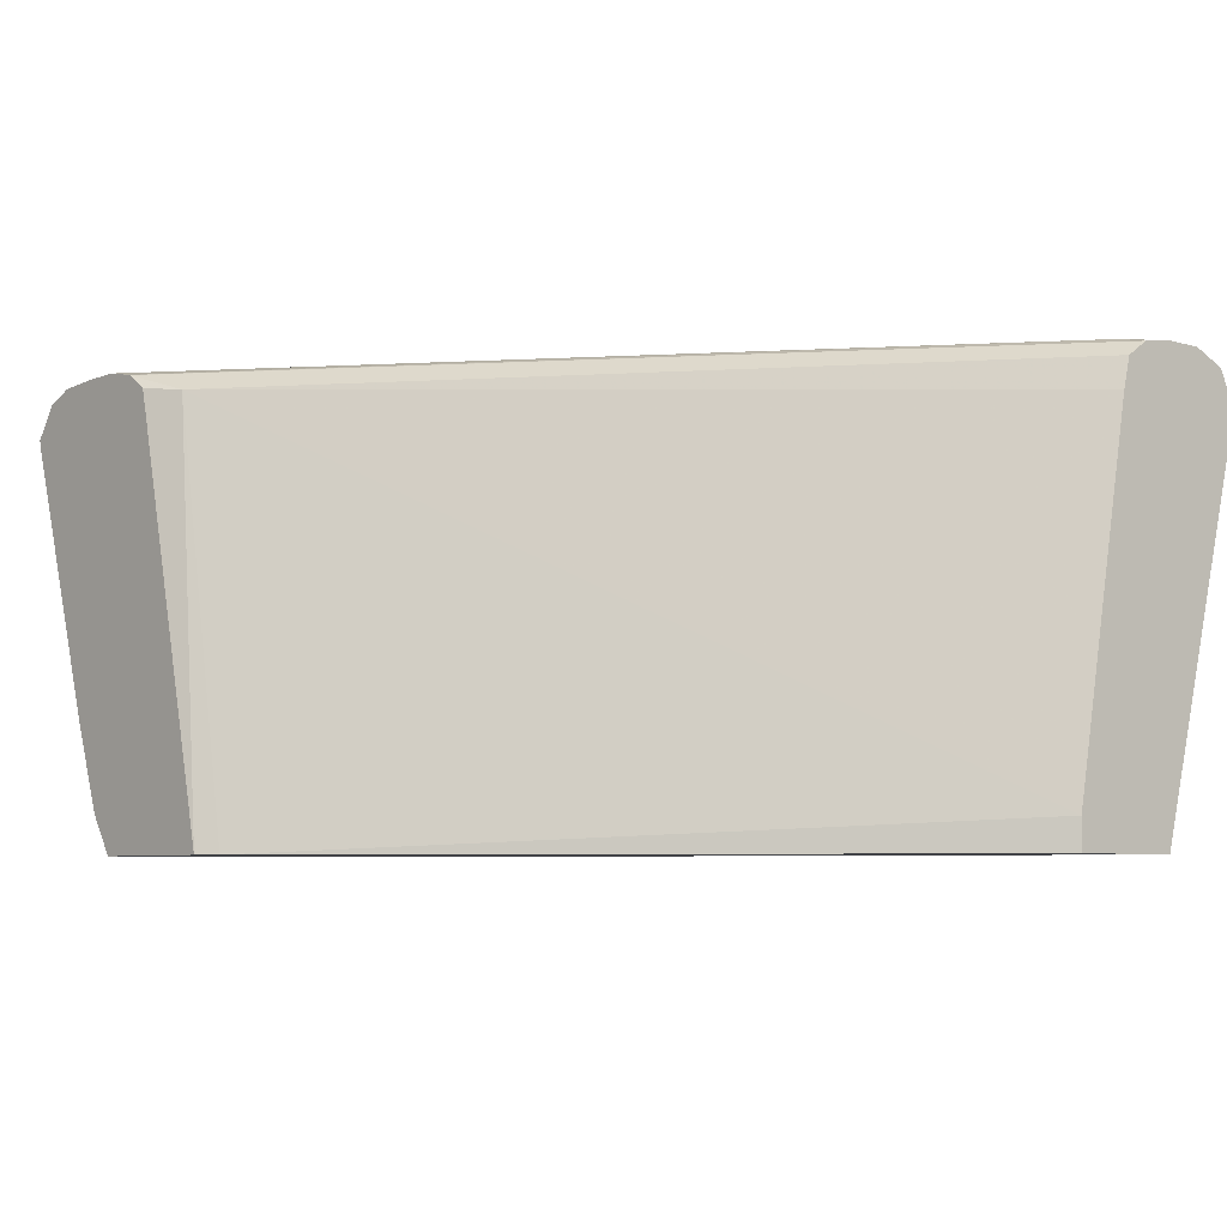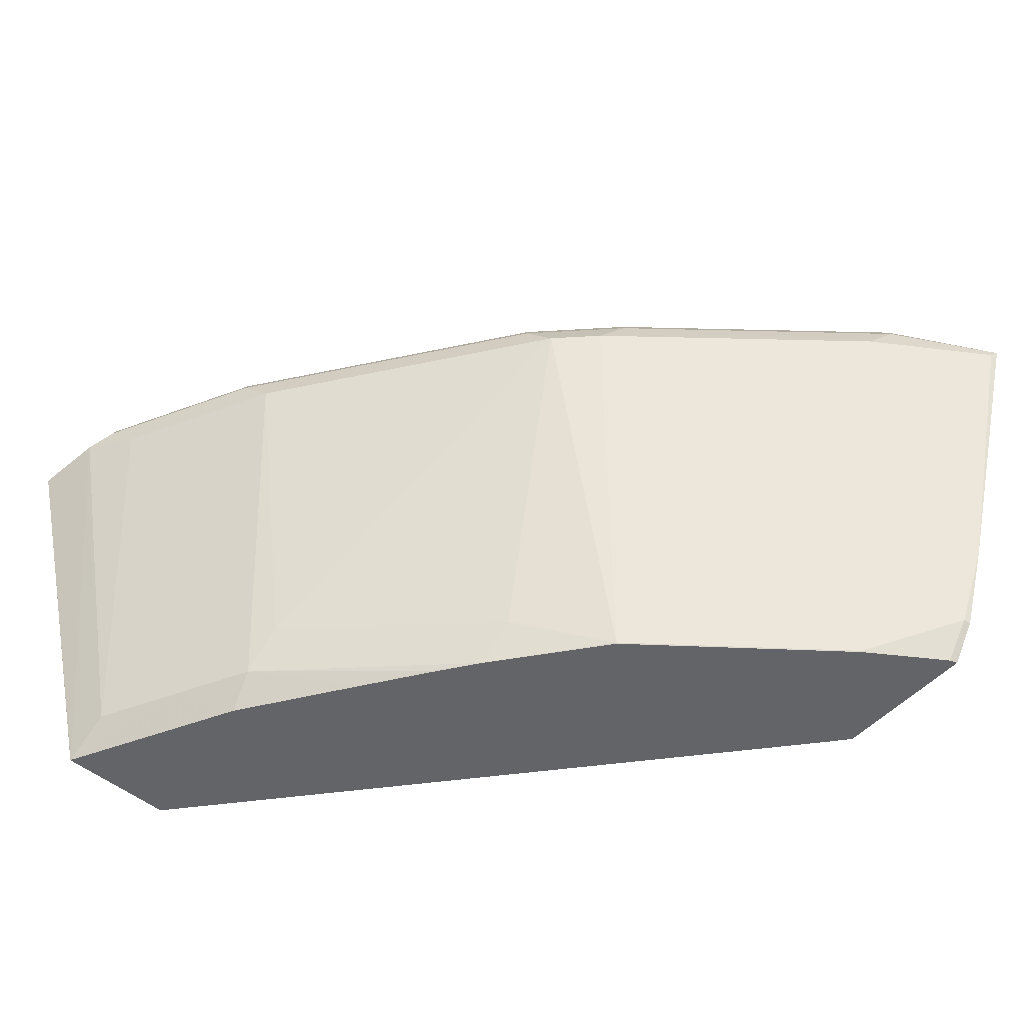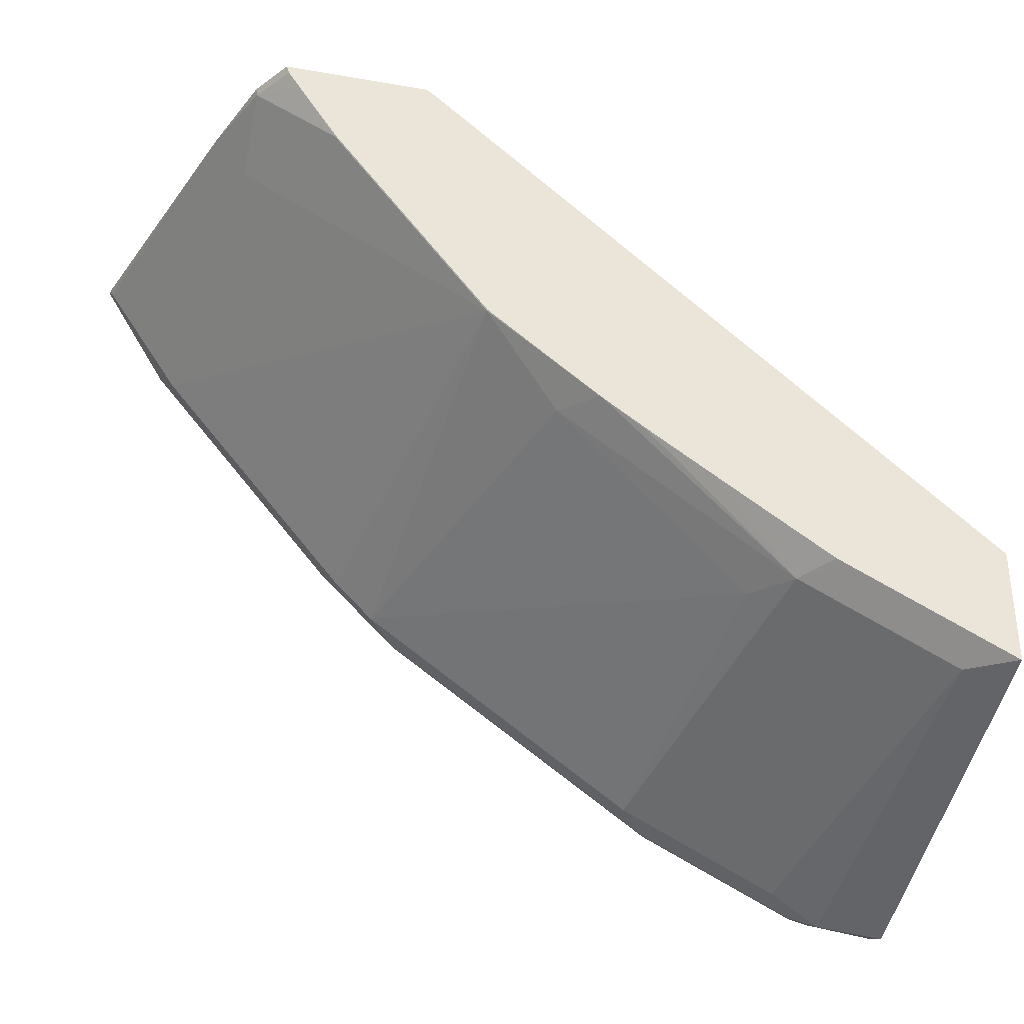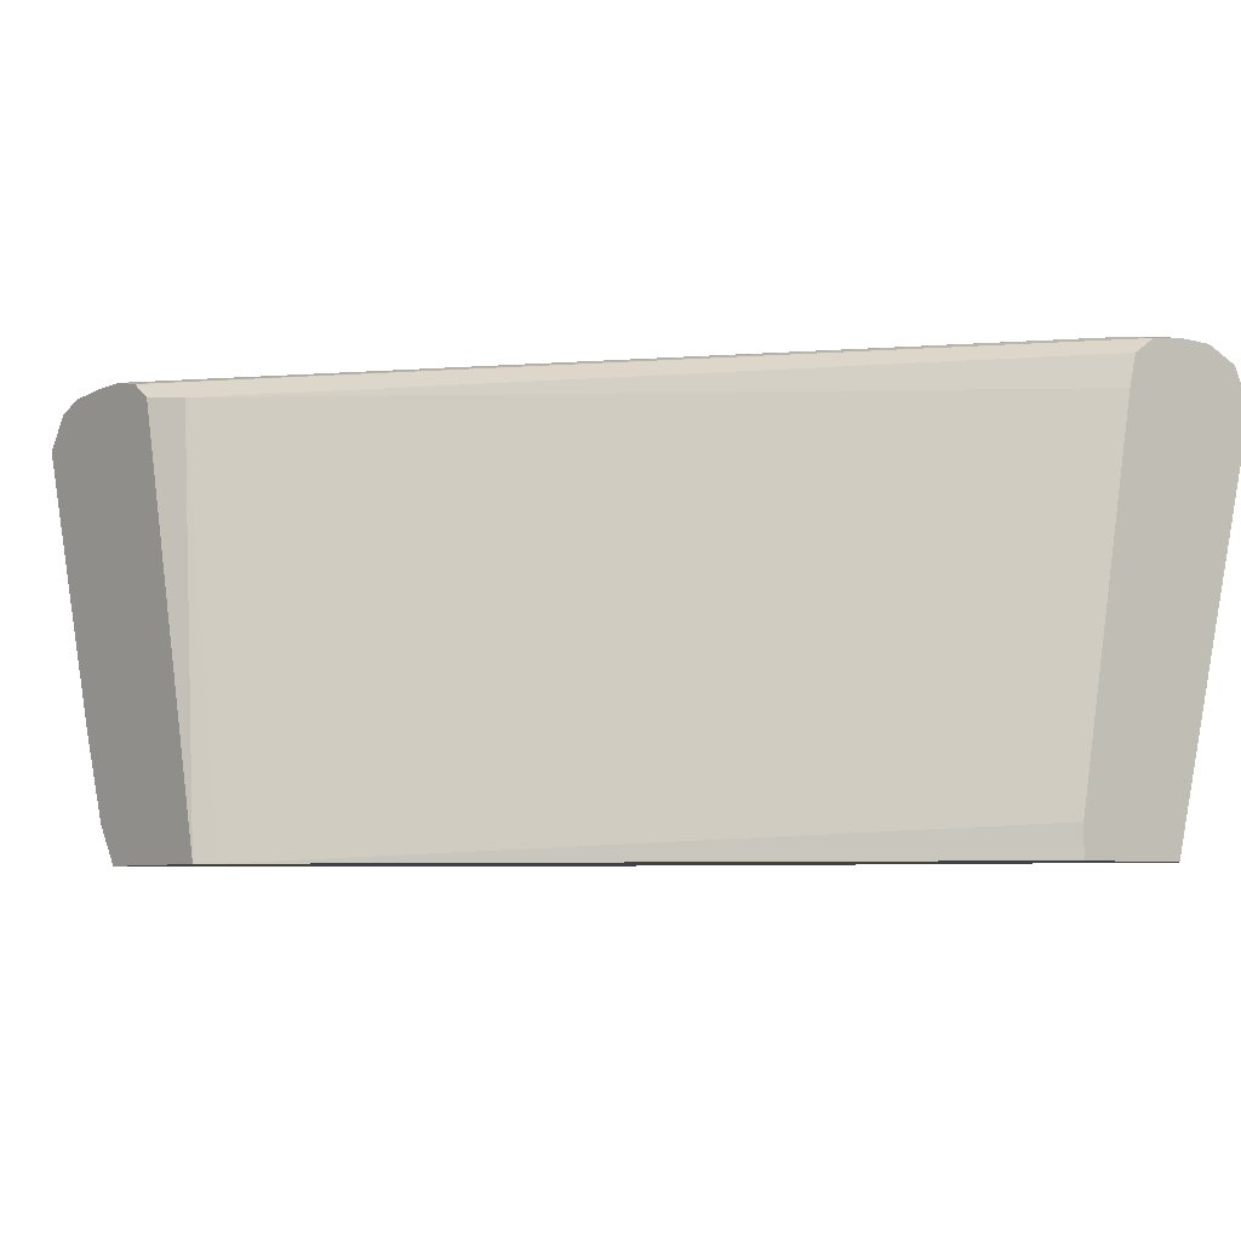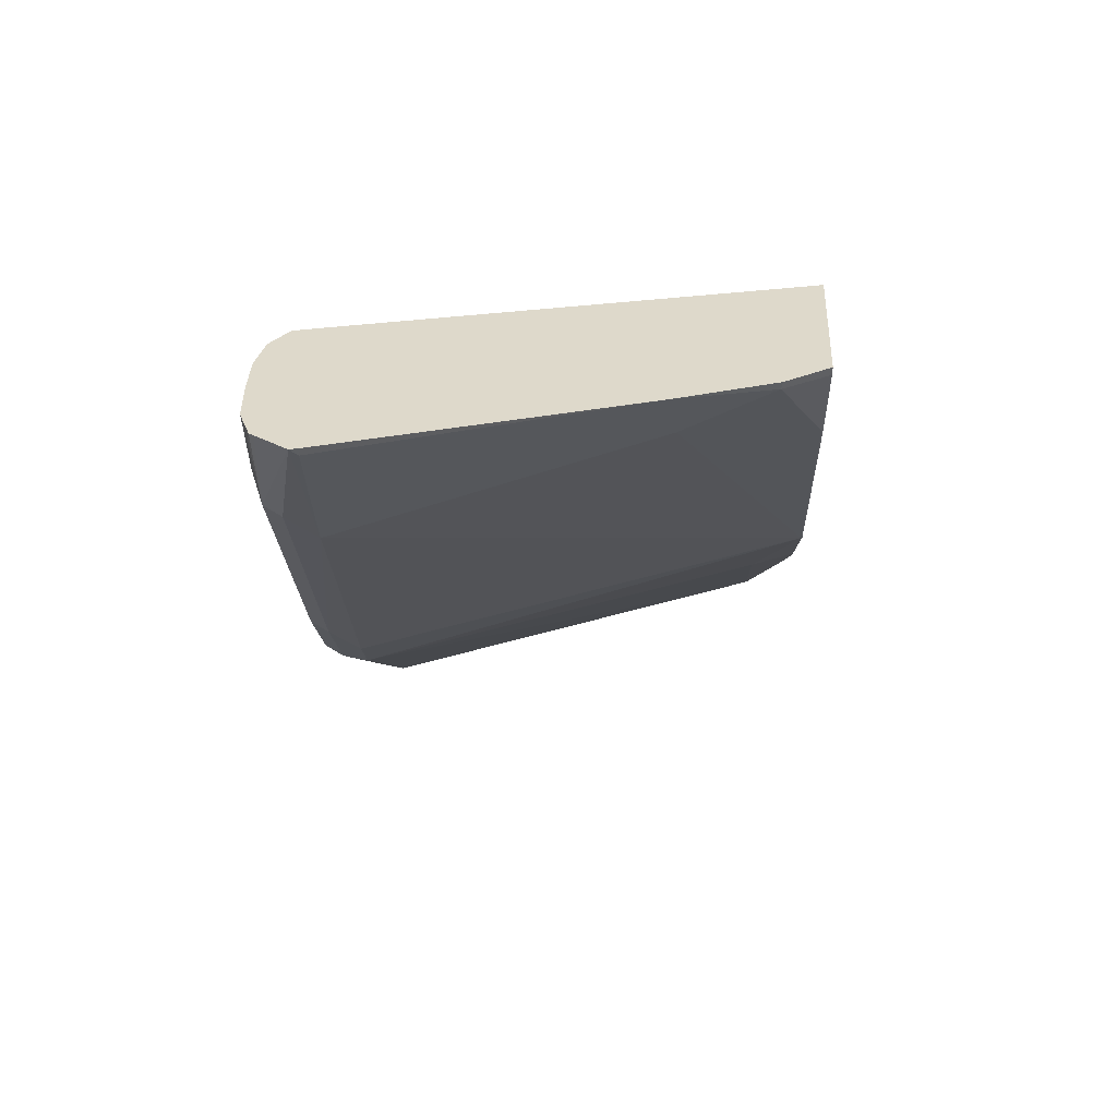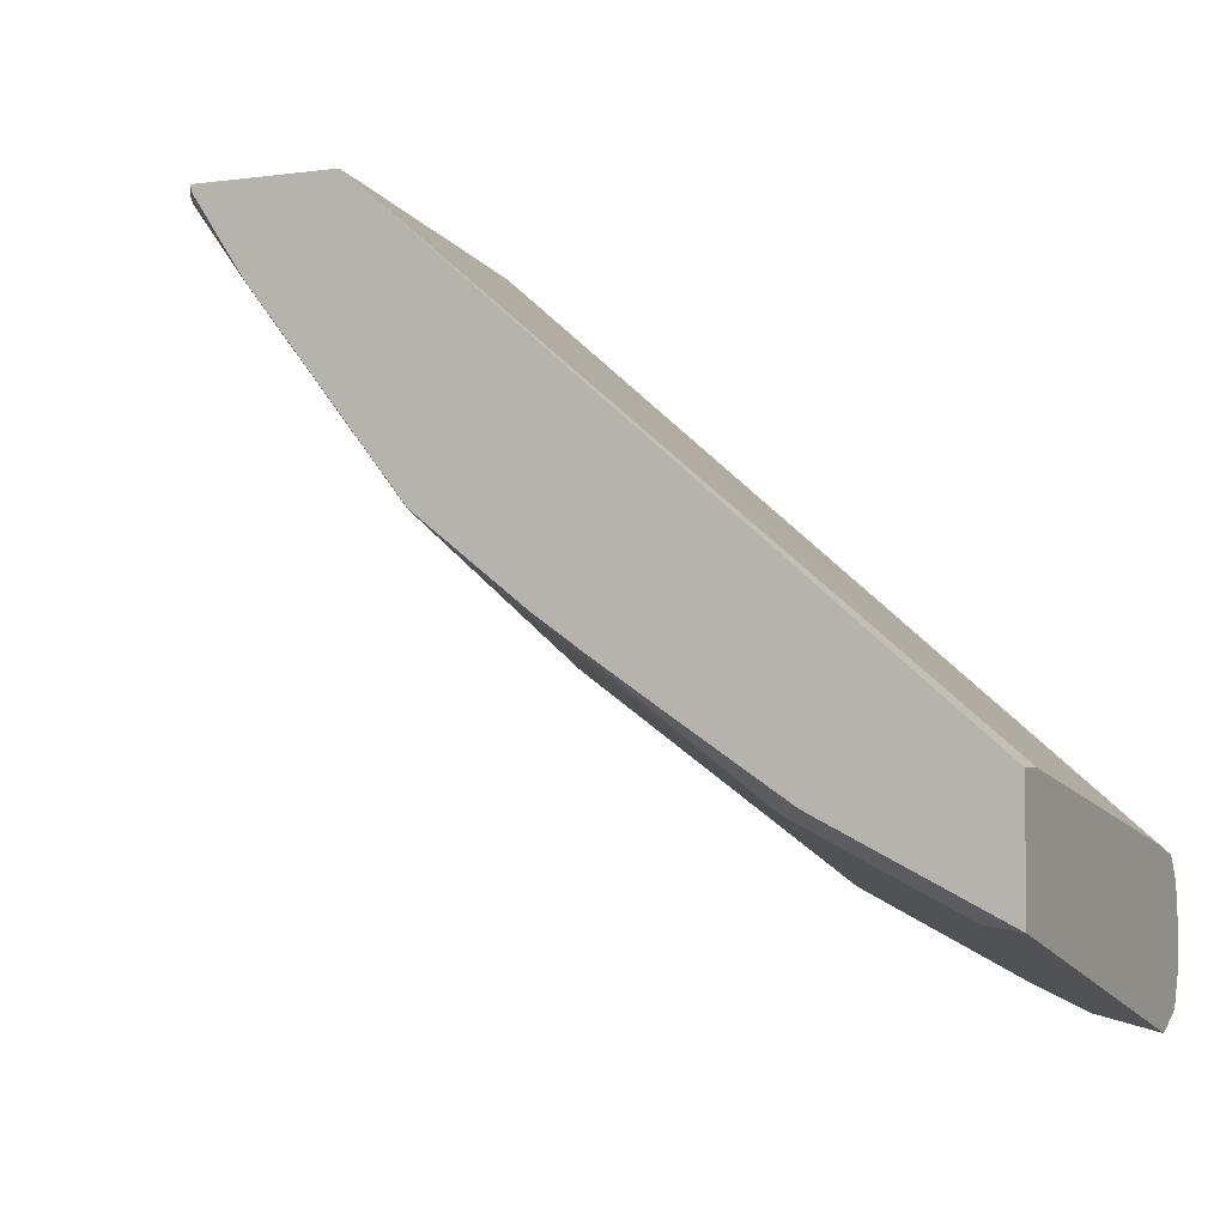
<metadata>
{"format":"obj","ext":"obj","renderer":"f3d","projection":"perspective","resolution":1024,"background":"white","views":[{"elev":-6.1,"azim":48.9,"up":"+Y"},{"elev":-51.1,"azim":-131.3,"up":"+Y"},{"elev":-34.6,"azim":-13.1,"up":"+Z"},{"elev":-6.5,"azim":51.6,"up":"+Y"},{"elev":31.8,"azim":-87.6,"up":"+Z"},{"elev":-2.9,"azim":25.5,"up":"+Z"}]}
</metadata>
<code>
v -0.3303 0.4126 -0.8058
v -0.3303 0.4266 -0.7996
v -0.3303 0.2218 -0.7534
v -0.3305 0.2216 -0.7533
v -0.3617 0.4188 -0.7996
v -0.3303 0.431 -0.7973
v -0.3617 0.4315 -0.7932
v -0.3303 0.2216 -0.7533
v -0.3522 0.238 -0.752
v -0.4094 0.2216 -0.7139
v -0.3903 0.238 -0.7329
v -0.3871 0.4125 -0.7869
v -0.4125 0.4252 -0.7742
v -0.3744 0.4252 -0.7932
v -0.3713 0.4331 -0.79
v -0.3303 0.4378 -0.7805
v -0.3617 0.4378 -0.7805
v -0.3303 0.2216 -0.6962
v -0.4147 0.2216 -0.7112
v -0.4284 0.238 -0.7139
v -0.4252 0.4125 -0.7679
v -0.4094 0.4331 -0.771
v -0.4506 0.4252 -0.7552
v -0.3303 0.4378 -0.7615
v -0.4379 0.4378 -0.7425
v -0.6002 0.2216 -0.467
v -0.3303 0.2366 -0.6963
v -0.4442 0.2216 -0.6916
v -0.4718 0.2216 -0.6731
v -0.5013 0.2221 -0.6536
v -0.5235 0.2216 -0.6378
v -0.5394 0.2412 -0.6346
v -0.4442 0.2602 -0.7107
v -0.4633 0.4125 -0.7488
v -0.4474 0.4331 -0.752
v -0.5838 0.4252 -0.66
v -0.3303 0.4354 -0.7449
v -0.3427 0.4378 -0.7425
v -0.5711 0.4378 -0.6473
v -0.6409 0.4252 -0.4696
v -0.6089 0.2216 -0.4599
v -0.3303 0.4126 -0.7296
v -0.5011 0.2216 -0.6534
v -0.5772 0.2216 -0.5963
v -0.5775 0.2221 -0.5965
v -0.5965 0.4125 -0.6536
v -0.5806 0.4331 -0.6568
v -0.6219 0.4252 -0.6219
v -0.3303 0.4312 -0.7387
v -0.6695 0.4347 -0.4601
v -0.6692 0.4345 -0.4599
v -0.6853 0.4378 -0.4599
v -0.6706 0.4349 -0.4599
v -0.6187 0.4331 -0.6187
v -0.5901 0.4378 -0.6283
v -0.6581 0.427 -0.4599
v -0.6553 0.4159 -0.4599
v -0.3303 0.4278 -0.7335
v -0.6798 0.2216 -0.4599
v -0.6534 0.2216 -0.5011
v -0.6536 0.2221 -0.5013
v -0.6917 0.2412 -0.4633
v -0.6536 0.2602 -0.5204
v -0.7107 0.4125 -0.5204
v -0.5806 0.238 -0.5997
v -0.6155 0.4125 -0.6346
v -0.7171 0.4252 -0.5077
v -0.7044 0.4378 -0.4599
v -0.7139 0.4331 -0.5045
v -0.6092 0.4378 -0.6092
v -0.6824 0.2255 -0.4599
v -0.6785 0.2216 -0.4637
v -0.6731 0.2216 -0.4718
v -0.6924 0.2405 -0.4599
v -0.7077 0.2823 -0.4599
v -0.7107 0.2983 -0.4633
v -0.6917 0.2792 -0.4823
v -0.7488 0.4125 -0.4633
v -0.7505 0.4159 -0.4599
v -0.7044 0.4378 -0.495
v -0.7234 0.4367 -0.4599
v -0.741 0.4294 -0.4599
v -0.7395 0.4315 -0.4599
v -0.7329 0.4331 -0.4665
v -0.7264 0.4364 -0.4599
v -0.7495 0.4118 -0.4599
f 41 68 81
f 41 52 68
f 41 57 56
f 41 51 53
f 41 56 51
f 40 58 49
f 41 53 52
f 41 81 85
f 41 79 86
f 41 83 82
f 41 82 79
f 41 86 75
f 41 75 74
f 41 74 71
f 41 71 59
f 40 42 58
f 44 61 45
f 41 85 83
f 44 60 61
f 37 50 51
f 40 56 57
f 30 43 31
f 45 61 62
f 31 44 45
f 31 45 32
f 32 45 46
f 32 46 33
f 33 46 34
f 36 46 48
f 40 57 41
f 36 48 54
f 37 38 50
f 37 51 40
f 37 40 49
f 38 52 53
f 38 53 50
f 39 47 54
f 39 54 55
f 40 51 56
f 36 54 47
f 45 62 63
f 62 76 64
f 45 64 65
f 64 76 78
f 64 78 79
f 64 79 67
f 64 66 65
f 67 79 69
f 68 80 81
f 69 79 82
f 69 82 83
f 69 83 84
f 69 84 85
f 69 85 80
f 75 86 78
f 75 78 76
f 83 85 84
f 78 86 79
f 80 85 81
f 29 43 30
f 63 77 64
f 62 77 63
f 62 64 77
f 62 75 76
f 45 65 46
f 46 65 66
f 46 66 48
f 48 64 67
f 48 67 69
f 48 69 54
f 48 66 64
f 50 53 51
f 45 63 64
f 54 69 80
f 54 70 55
f 59 71 62
f 59 62 72
f 60 73 61
f 61 73 62
f 62 73 72
f 62 71 74
f 62 74 75
f 54 80 70
f 27 42 40
f 1 16 24
f 26 40 41
f 4 59 72
f 4 72 73
f 4 73 60
f 4 60 44
f 4 44 31
f 4 31 43
f 4 43 29
f 4 29 28
f 4 28 19
f 4 19 10
f 4 10 11
f 4 11 9
f 5 9 12
f 5 12 13
f 5 13 14
f 5 14 15
f 5 15 7
f 4 41 59
f 6 7 15
f 4 18 26
f 4 9 5
f 26 27 40
f 1 2 6
f 1 6 16
f 1 24 37
f 1 37 49
f 1 49 58
f 1 58 42
f 1 42 27
f 1 27 18
f 1 18 8
f 1 8 3
f 1 3 4
f 1 4 5
f 1 5 2
f 2 5 7
f 2 7 6
f 3 8 4
f 4 8 18
f 6 15 17
f 4 26 41
f 9 11 12
f 18 27 26
f 19 28 20
f 20 28 29
f 20 29 30
f 20 30 31
f 20 31 32
f 20 32 33
f 20 34 21
f 16 38 24
f 21 34 23
f 23 34 46
f 23 46 36
f 23 36 47
f 23 47 35
f 24 38 37
f 25 35 47
f 6 17 16
f 25 47 39
f 22 35 25
f 16 52 38
f 20 33 34
f 16 68 52
f 10 19 20
f 11 20 21
f 11 21 12
f 12 21 23
f 12 23 13
f 13 22 15
f 13 15 14
f 13 23 35
f 13 35 22
f 10 20 11
f 15 25 17
f 16 17 25
f 16 25 39
f 16 39 55
f 16 55 70
f 16 70 80
f 15 22 25
f 16 80 68

</code>
